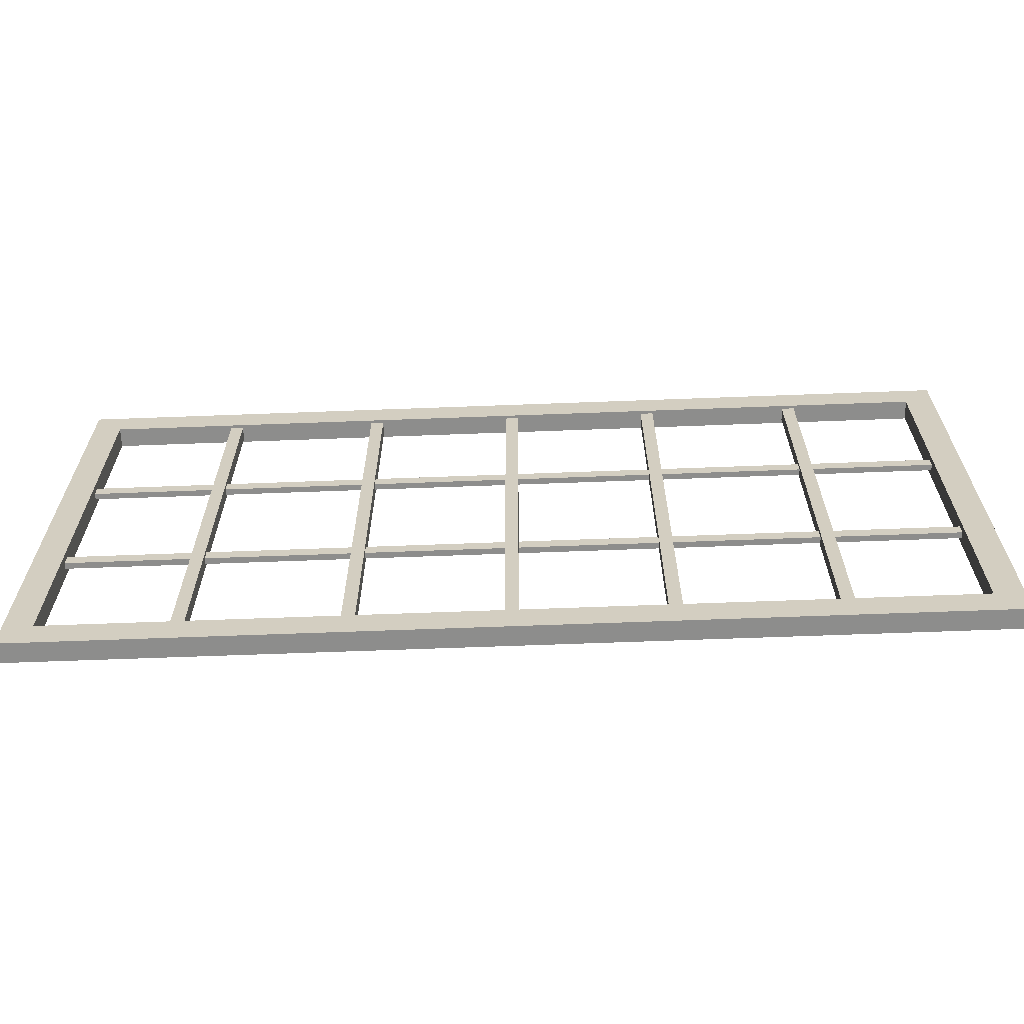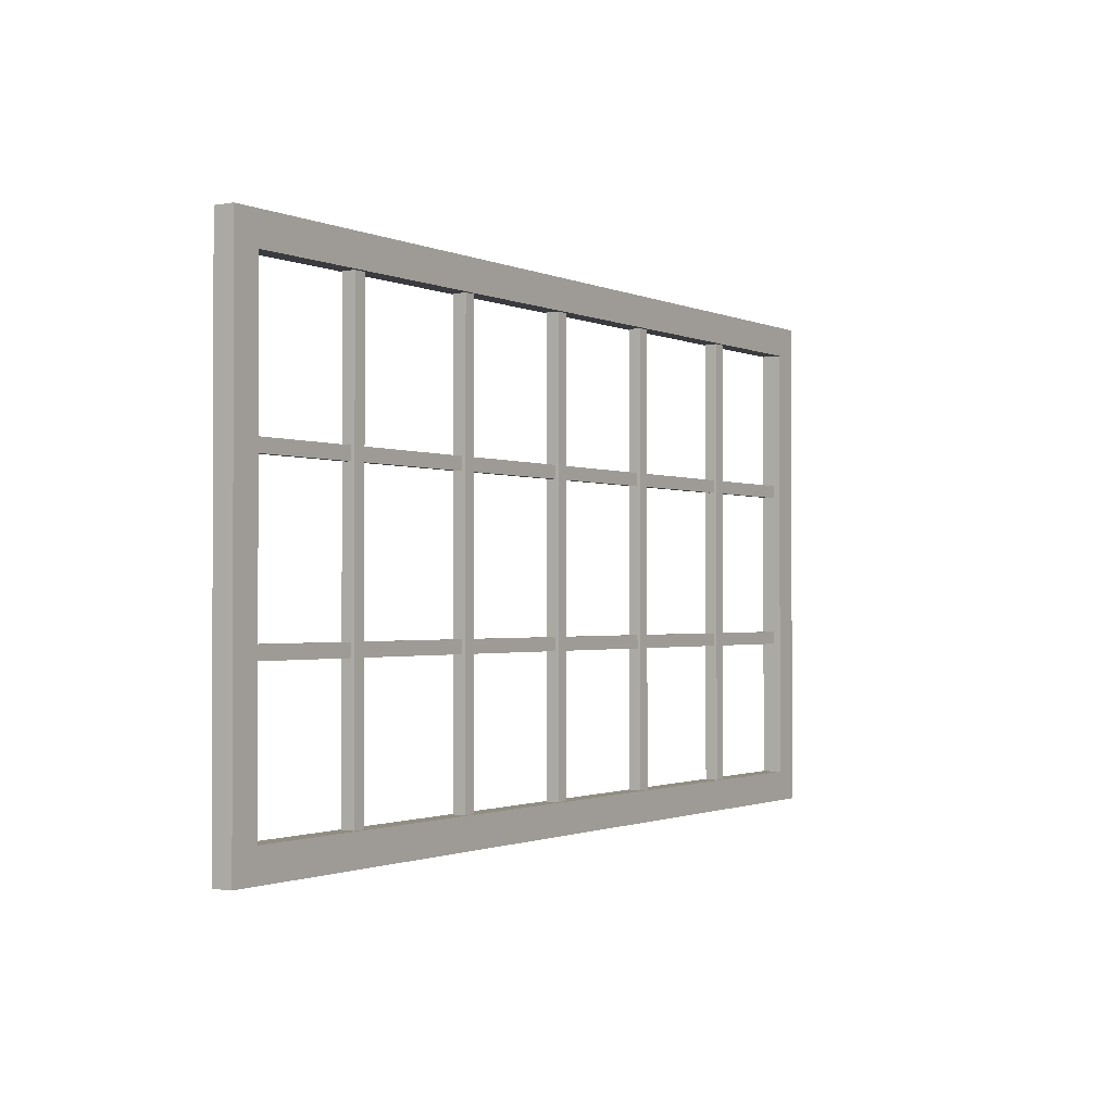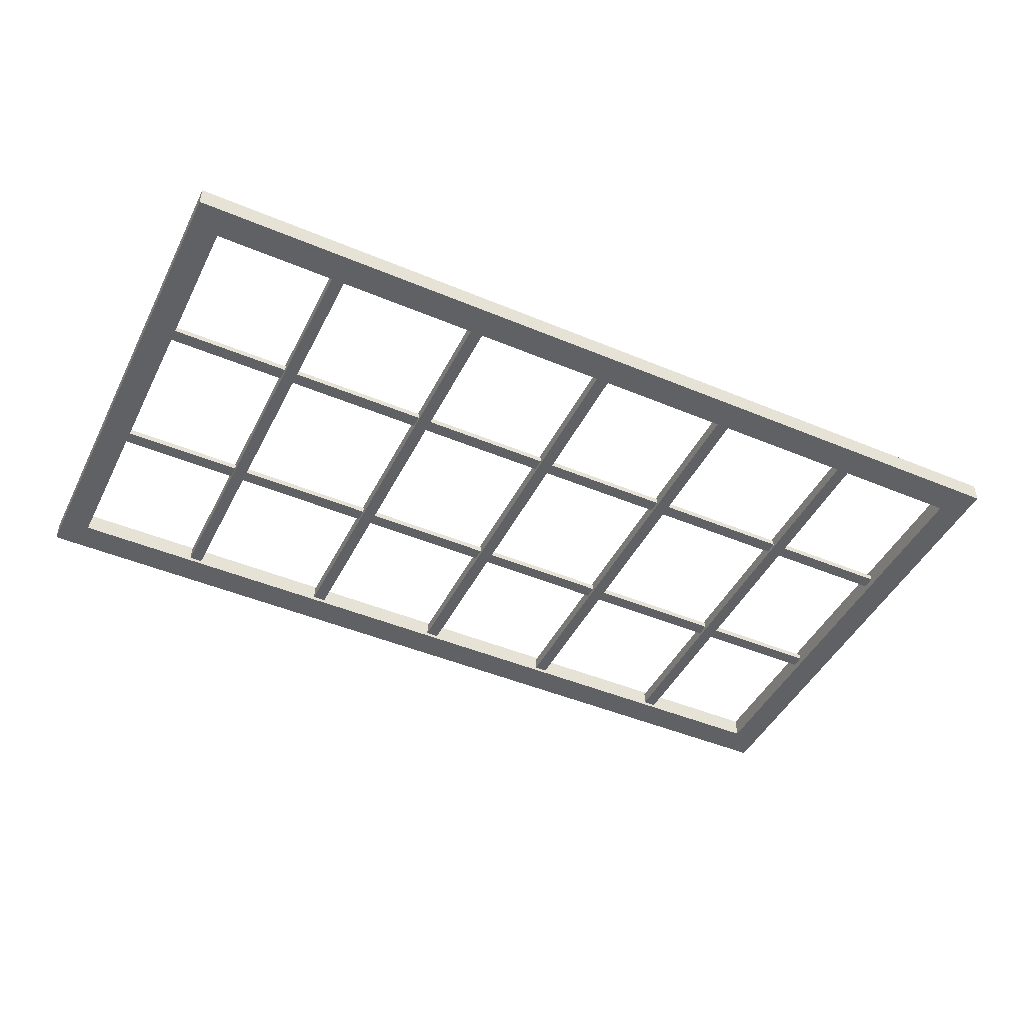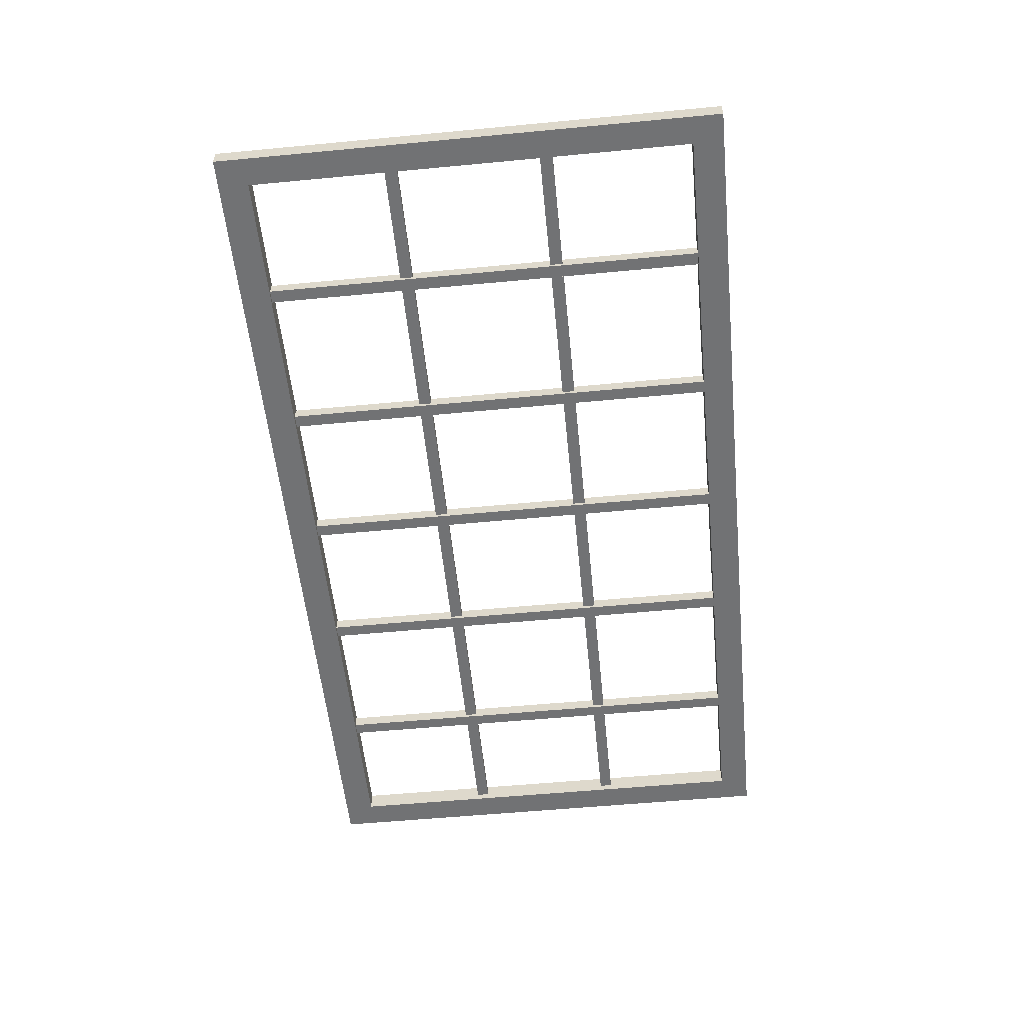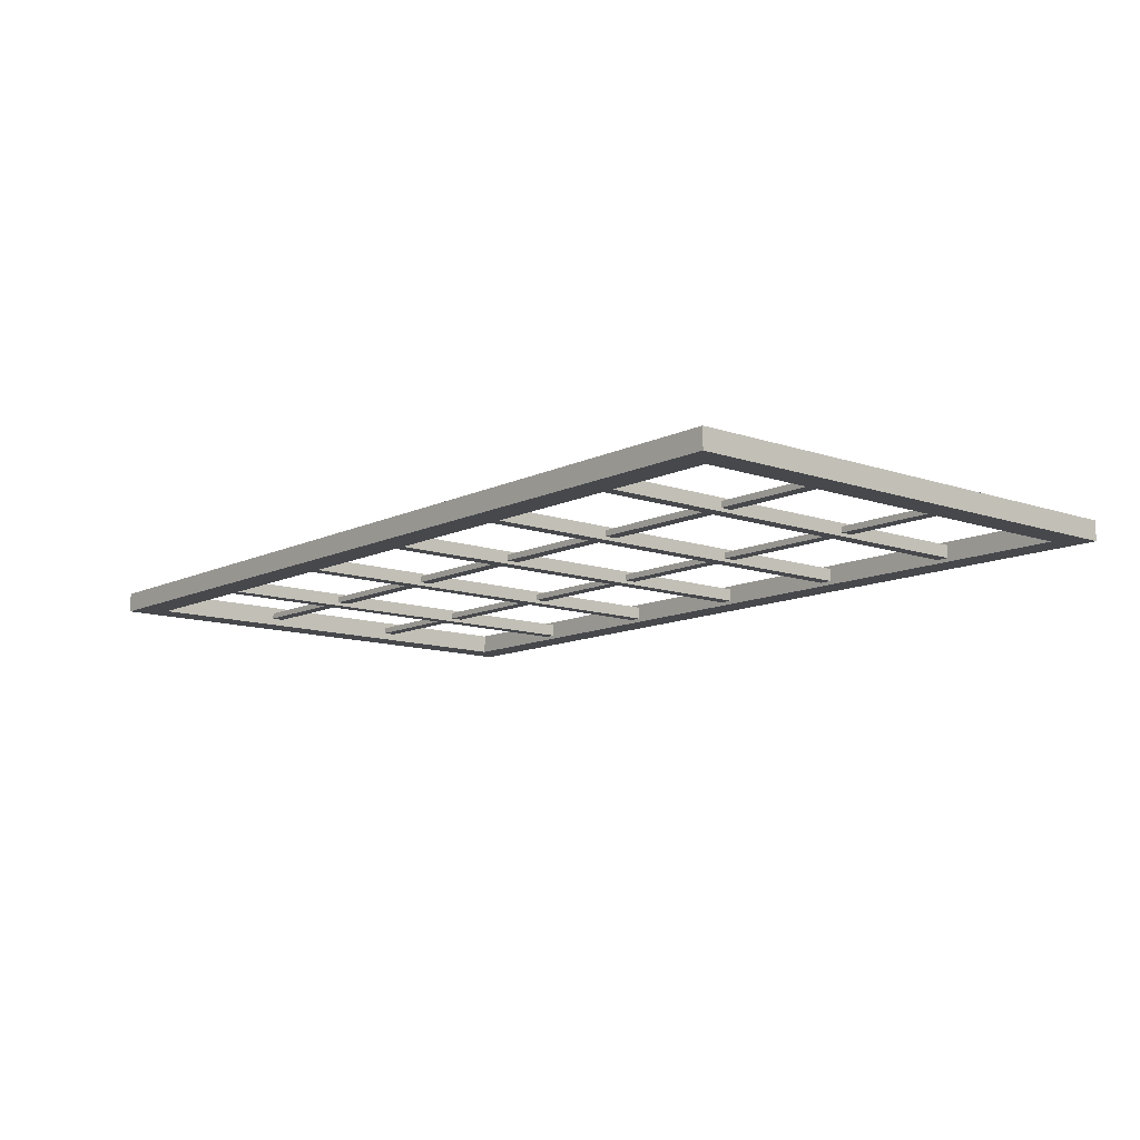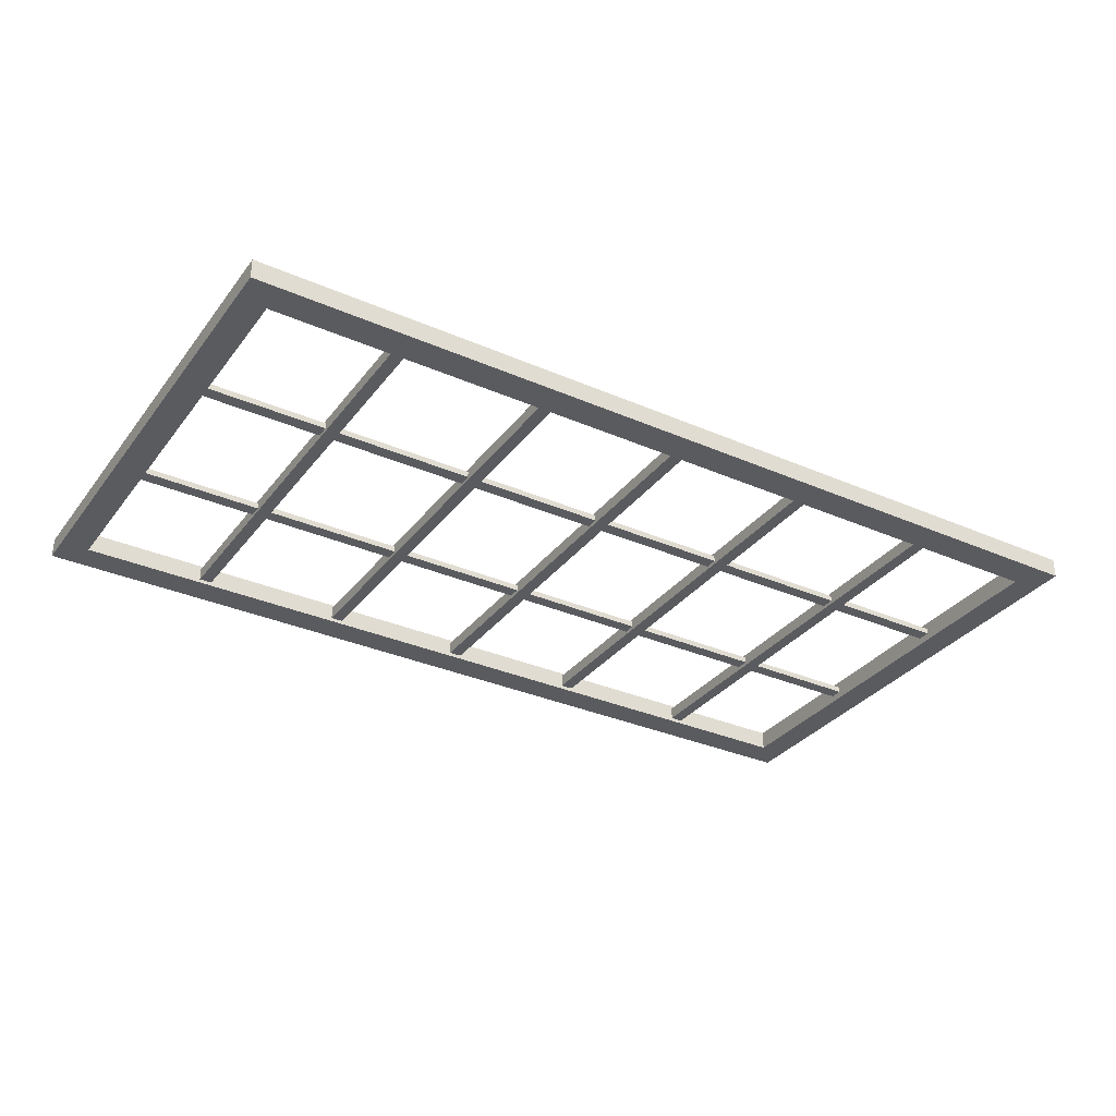
<metadata>
{"format":"obj","ext":"obj","renderer":"f3d","projection":"perspective","resolution":1024,"background":"white","views":[{"elev":-64.5,"azim":2.2,"up":"+Y"},{"elev":-1.2,"azim":122.7,"up":"+Y"},{"elev":-45.9,"azim":-25.7,"up":"+Z"},{"elev":-55.6,"azim":95.7,"up":"+Z"},{"elev":-11.4,"azim":49.7,"up":"+Z"},{"elev":-32.7,"azim":148.8,"up":"+Z"}]}
</metadata>
<code>
v 25.73 89.18 -0.8845
v 23.58 89.18 -0.8845
v 23.58 166.9 -0.8845
v 25.73 166.9 -0.8845
v 25.73 166.9 -3.035
v 23.58 166.9 -3.035
v 23.58 89.18 -3.035
v 25.73 89.18 -3.035
v 51.5 89.18 -0.8845
v 49.35 89.18 -0.8845
v 51.5 166.9 -0.8845
v 49.35 166.9 -0.8845
v 51.5 166.9 -3.035
v 49.35 166.9 -3.035
v 51.5 89.18 -3.035
v 49.35 89.18 -3.035
v -25.73 89.18 -0.8845
v -23.58 89.18 -0.8845
v -23.58 166.9 -0.8845
v -25.73 166.9 -0.8845
v -25.73 166.9 -3.035
v -23.58 166.9 -3.035
v -23.58 89.18 -3.035
v -25.73 89.18 -3.035
v -51.5 89.18 -0.8845
v -49.35 89.18 -0.8845
v -51.5 166.9 -0.8845
v -49.35 166.9 -0.8845
v -51.5 166.9 -3.035
v -49.35 166.9 -3.035
v -51.5 89.18 -3.035
v -49.35 89.18 -3.035
v 72.17 115.2 -1.455
v 72.17 113 -1.455
v -73.1 115.2 -1.455
v -73.1 113 -1.455
v -73.1 115.2 -2.465
v -73.1 113 -2.465
v 72.17 115.2 -2.465
v 72.17 113 -2.465
v -1.075 89.18 -0.8845
v 1.075 89.18 -0.8845
v -1.075 166.9 -0.8845
v 1.075 166.9 -0.8845
v -1.075 166.9 -3.035
v 1.075 166.9 -3.035
v -1.075 89.18 -3.035
v 1.075 89.18 -3.035
v -76.7 84.93 -0.3464
v 76.7 84.93 -0.3464
v 71.94 90.05 -0.3464
v -71.94 90.05 -0.3464
v 76.7 170.1 -0.3464
v 71.94 165 -0.3464
v -76.7 170.1 -0.3464
v -71.94 165 -0.3464
v -76.7 170.1 -3.667
v 76.7 170.1 -3.667
v 71.94 165 -3.667
v -71.94 165 -3.667
v 76.7 84.93 -3.667
v 71.94 90.05 -3.667
v -76.7 84.93 -3.667
v -71.94 90.05 -3.667
v 72.17 141.5 -1.455
v -73.1 141.5 -1.455
v -73.1 139.4 -1.455
v 72.17 139.4 -1.455
v -73.1 141.5 -2.465
v 72.17 141.5 -2.465
v 72.17 139.4 -2.465
v -73.1 139.4 -2.465
f 1 4 3 2
f 5 8 7 6
f 2 3 6 7
f 8 5 4 1
f 9 11 12 10
f 13 15 16 14
f 10 12 14 16
f 15 13 11 9
f 17 18 19 20
f 21 22 23 24
f 18 23 22 19
f 24 17 20 21
f 25 26 28 27
f 29 30 32 31
f 26 32 30 28
f 31 25 27 29
f 33 35 36 34
f 37 39 40 38
f 34 36 38 40
f 39 37 35 33
f 41 42 44 43
f 45 46 48 47
f 42 48 46 44
f 47 41 43 45
f 49 55 57 63
f 49 50 51 52
f 50 53 54 51
f 53 55 56 54
f 55 49 52 56
f 57 58 59 60
f 58 61 62 59
f 61 63 64 62
f 63 57 60 64
f 50 49 63 61
f 59 54 56 60
f 53 58 57 55
f 50 61 58 53
f 62 64 52 51
f 64 60 56 52
f 62 51 54 59
f 65 66 67 68
f 69 70 71 72
f 68 67 72 71
f 70 69 66 65

</code>
